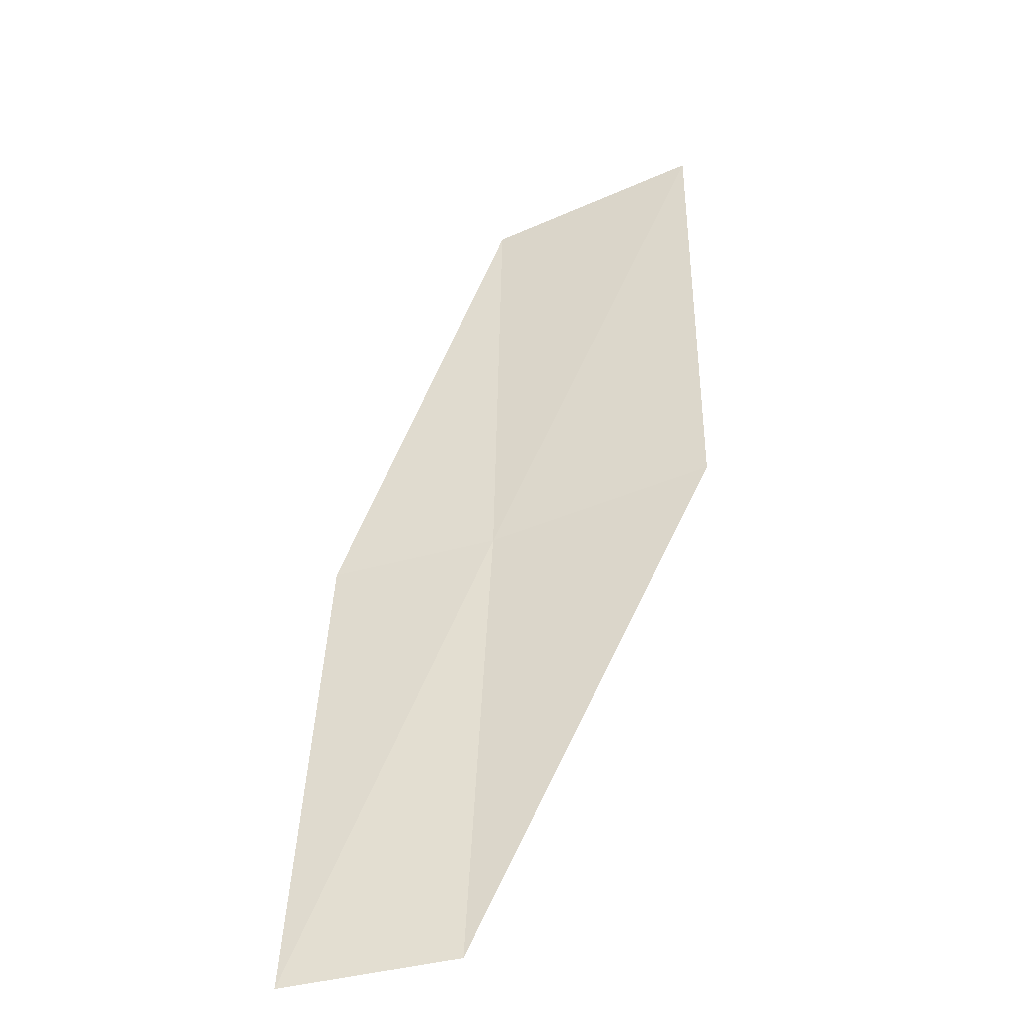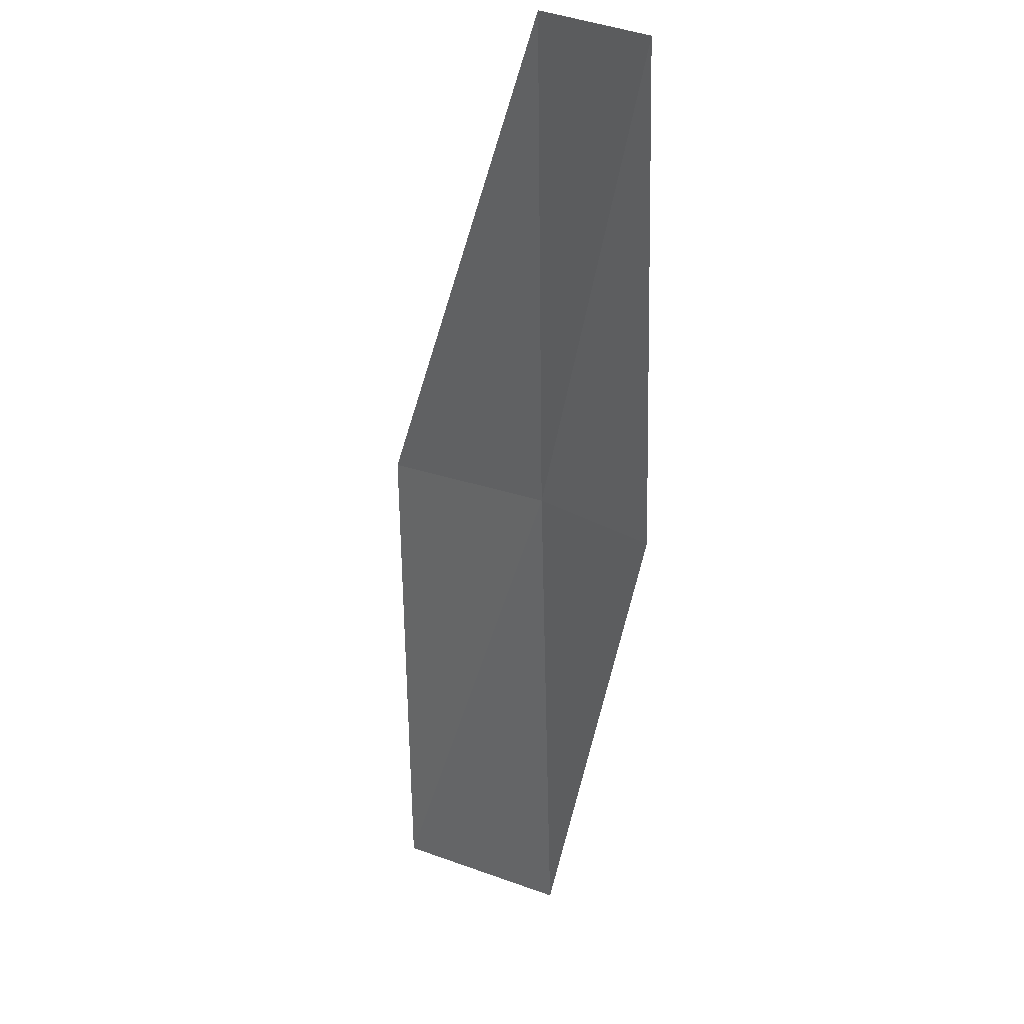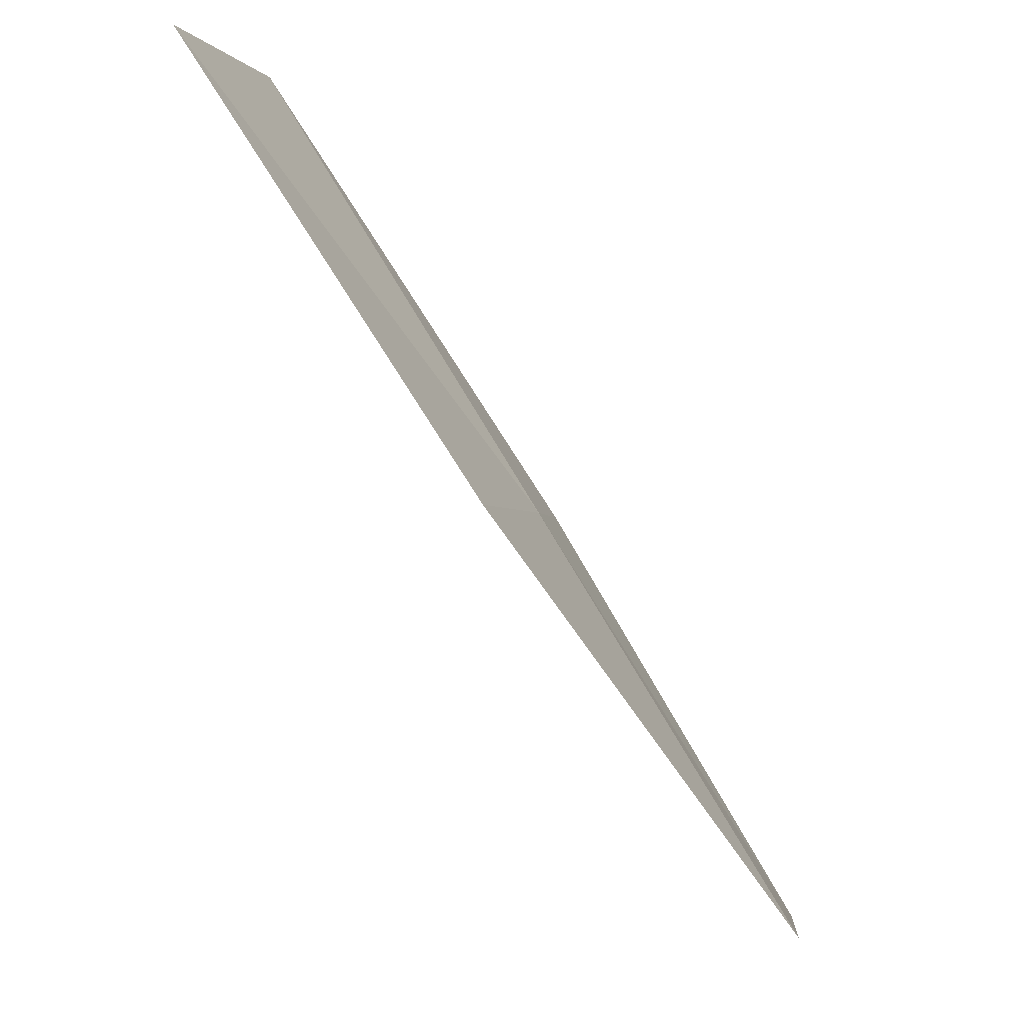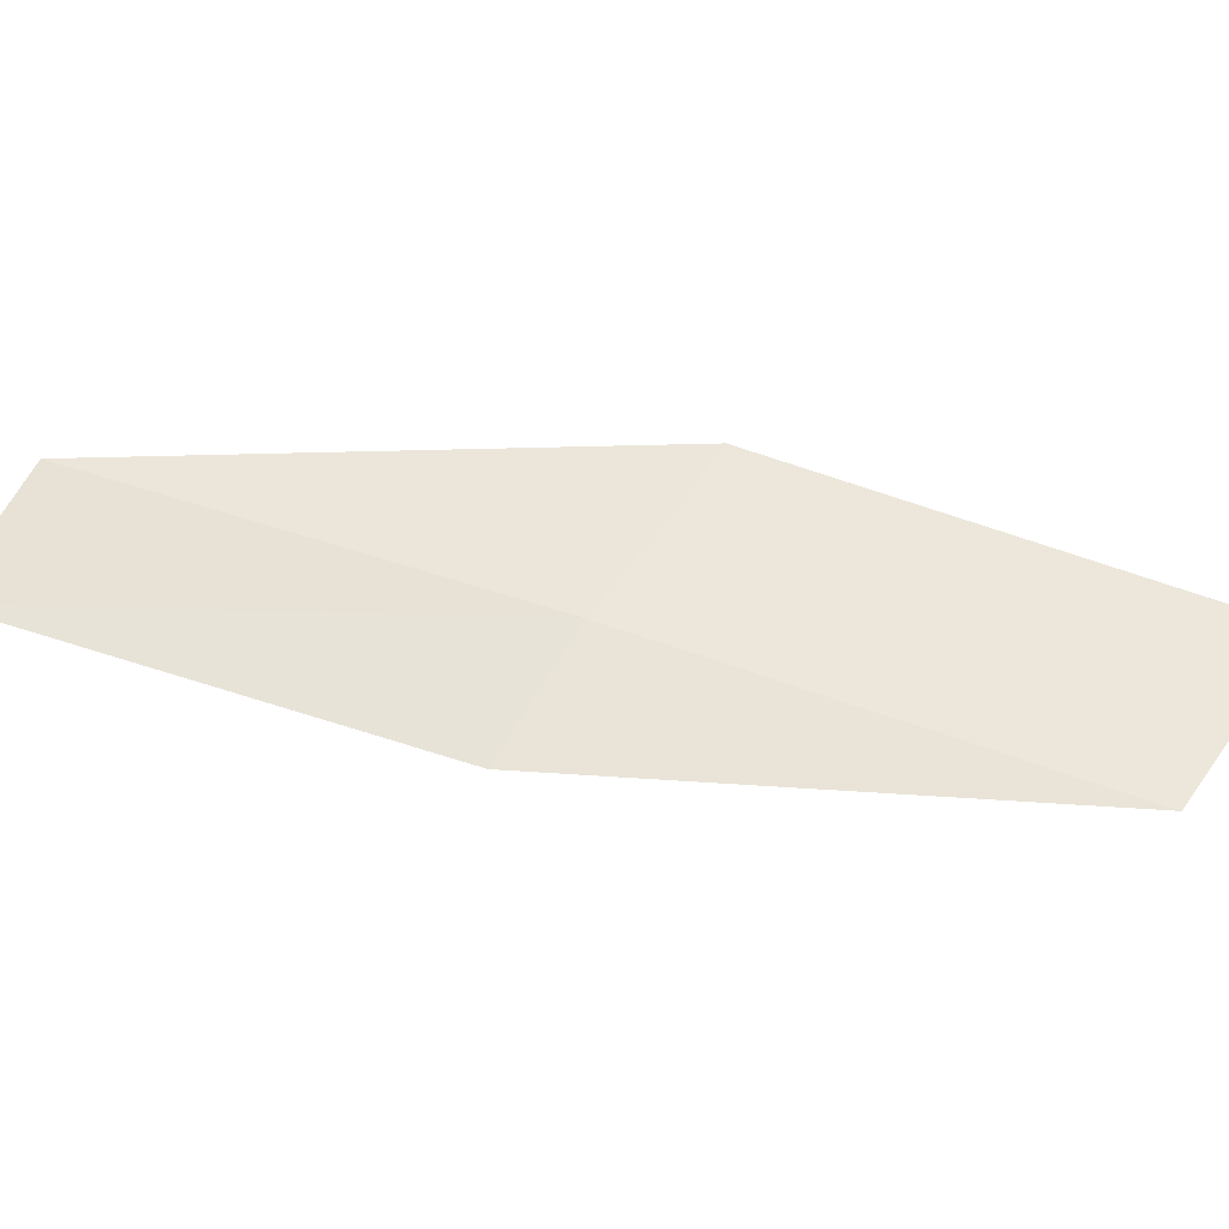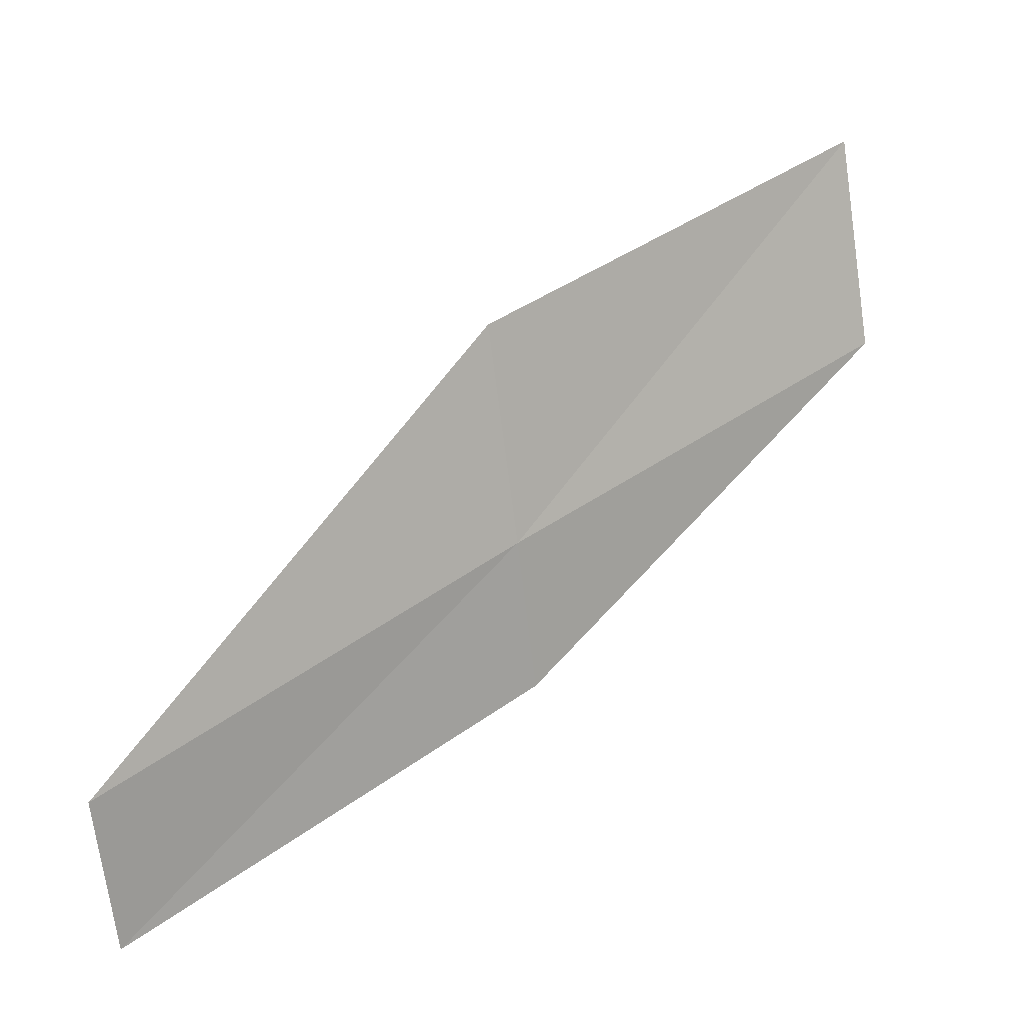
<metadata>
{"format":"obj","ext":"obj","renderer":"f3d","projection":"perspective","resolution":1024,"background":"white","views":[{"elev":-79.5,"azim":57.6,"up":"+Z"},{"elev":-44.1,"azim":-150.3,"up":"+Y"},{"elev":-1.9,"azim":142.0,"up":"+Z"},{"elev":6.7,"azim":-46.4,"up":"+Y"},{"elev":66.3,"azim":-99.5,"up":"+Y"}]}
</metadata>
<code>
v 11.66 20.81 12
v 10.06 20.84 10
v 10.56 21.39 10
v 12.48 21.45 12
v 11.14 20.28 12
v 13.58 20.77 14
v 12.74 20.17 14
f 1 3 2
f 1 4 3
f 1 2 5
f 1 6 4
f 1 7 6
f 1 5 7

</code>
